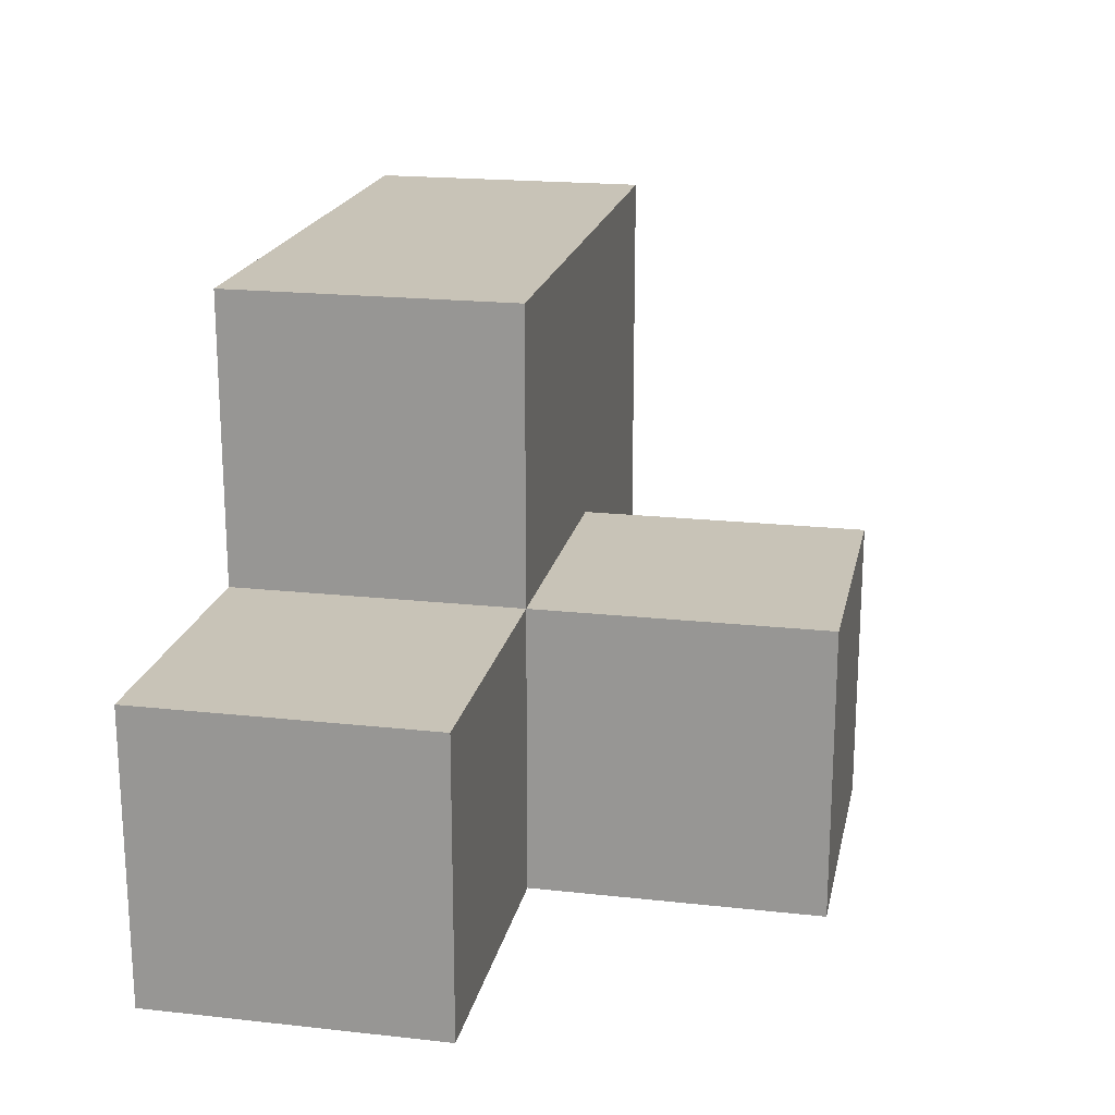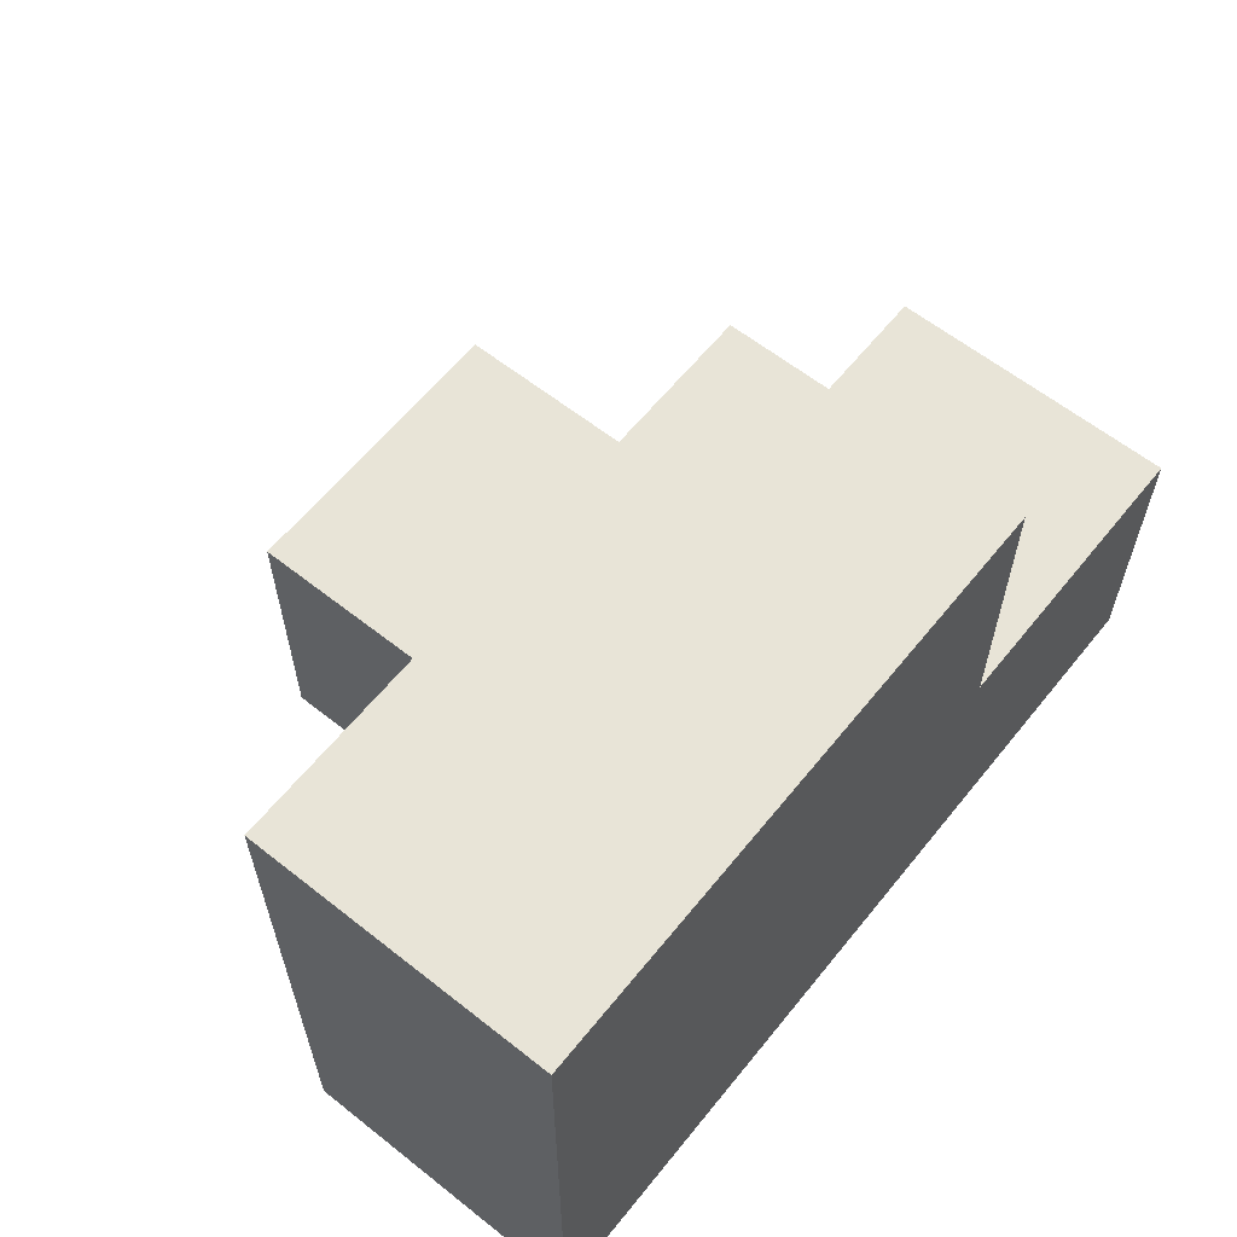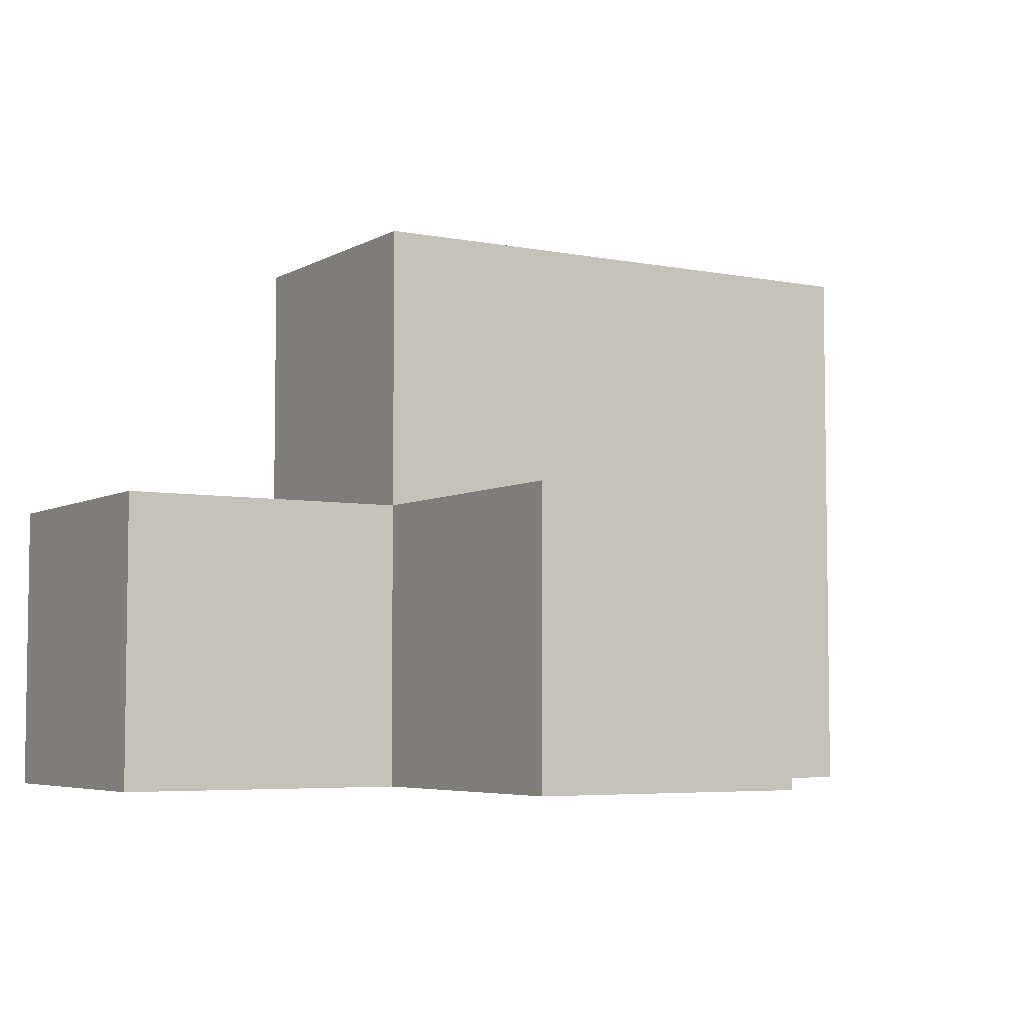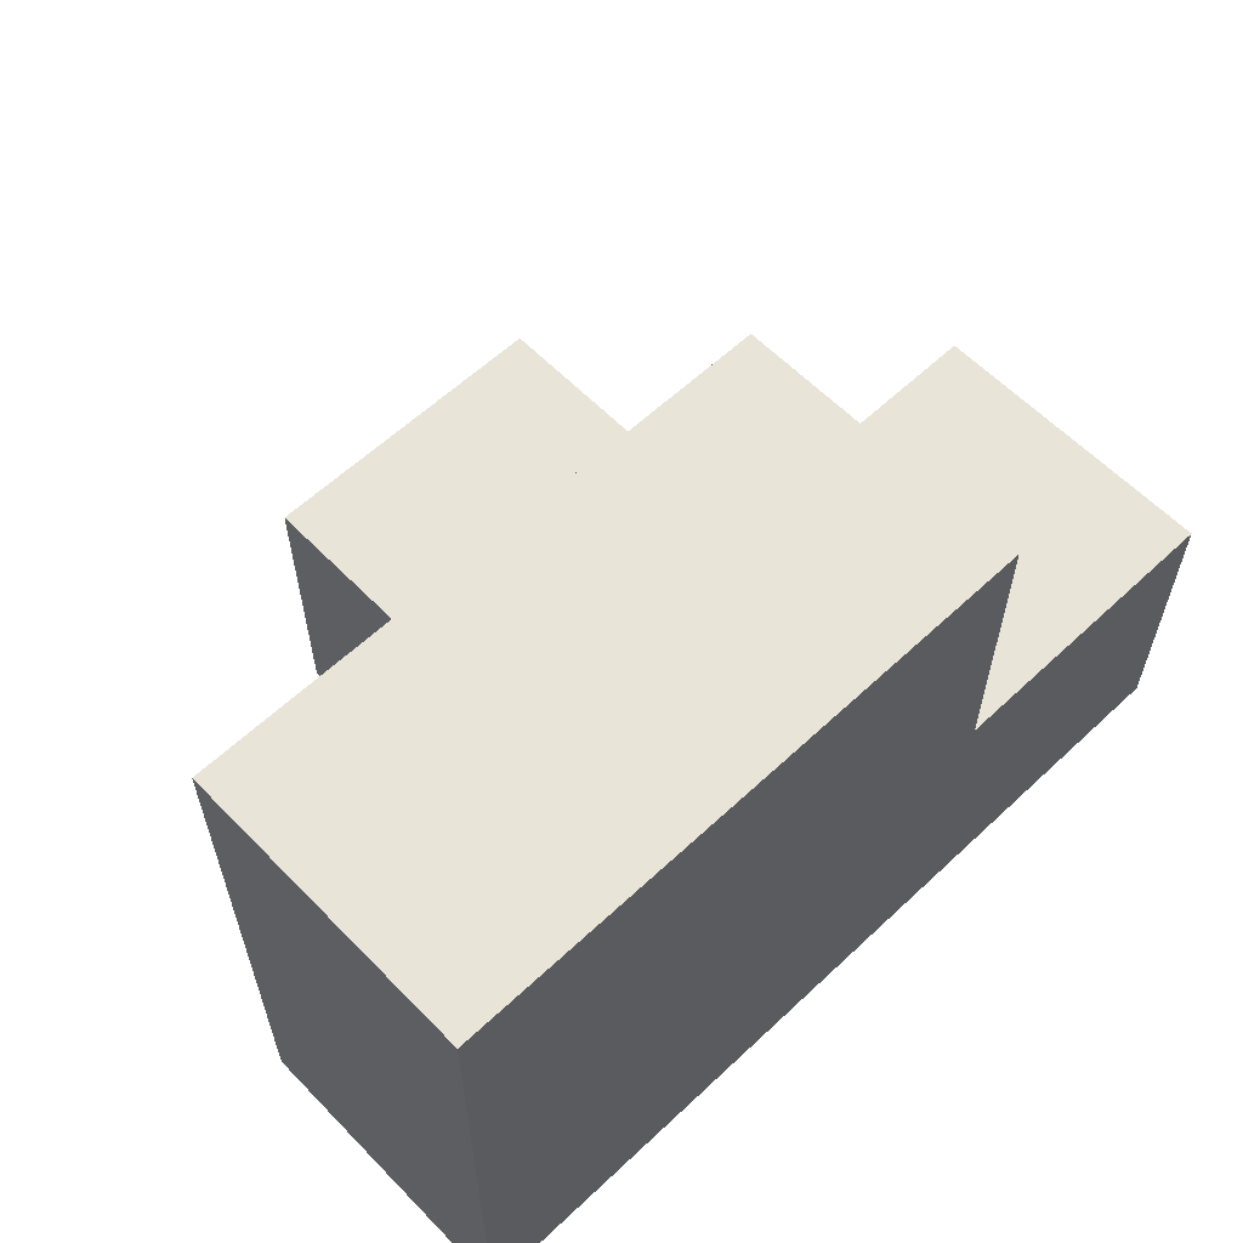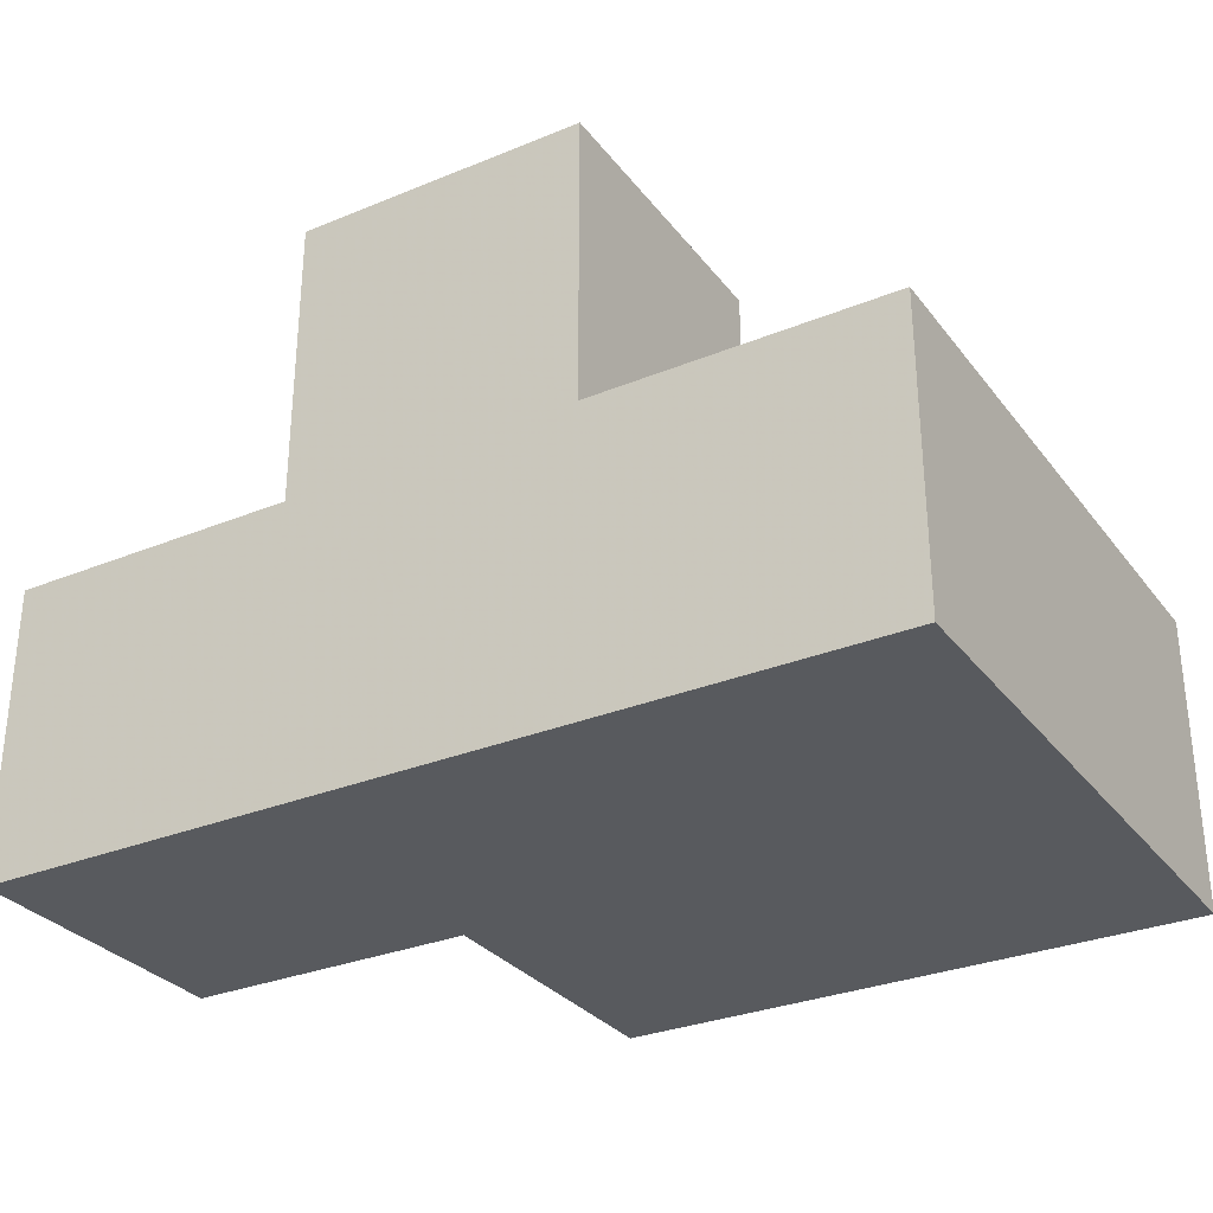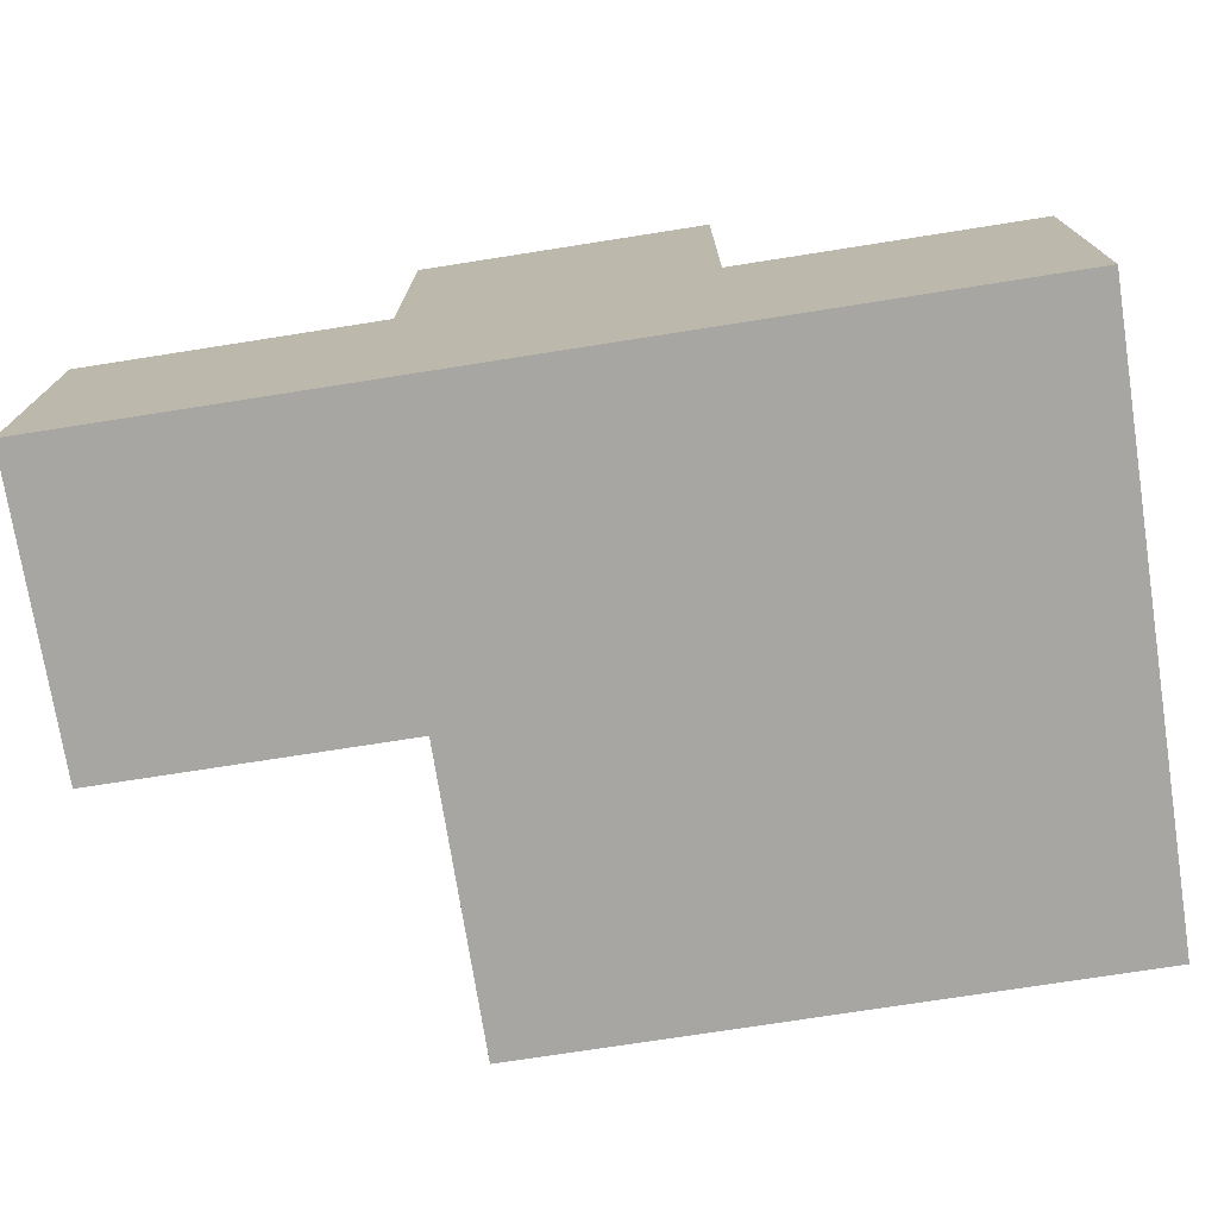
<metadata>
{"format":"obj","ext":"obj","renderer":"f3d","projection":"perspective","resolution":1024,"background":"white","views":[{"elev":19.6,"azim":101.6,"up":"+Z"},{"elev":61.3,"azim":-51.2,"up":"+Z"},{"elev":-5.2,"azim":148.6,"up":"+Z"},{"elev":59.8,"azim":-43.8,"up":"+Z"},{"elev":-30.5,"azim":-149.4,"up":"+Y"},{"elev":-74.1,"azim":-171.1,"up":"+Y"}]}
</metadata>
<code>
v 1.994 2.007 1.998
v 0.01385 2.997 2.988
v 2.984 2.007 1.008
v 1.004 2.007 1.998
v 1.004 2.997 2.988
v 1.004 3.987 1.998
v 2.984 2.997 1.998
v 1.994 3.987 1.998
v 0.01385 2.007 1.008
v 1.994 2.997 2.988
v 1.994 2.007 1.008
v 0.01385 2.997 1.998
v 1.004 3.987 1.008
v 1.004 2.007 1.008
v 2.984 2.997 1.008
v 1.004 2.997 1.998
v 1.994 2.997 1.998
v 1.994 3.987 1.008
v 0.01385 2.007 2.988
v 1.994 2.007 2.988
v 0.01385 2.997 1.008
v 1.004 2.997 1.008
v 2.984 2.007 1.998
v 1.004 2.007 2.988
v 1.994 2.997 1.008
v 0.01385 2.007 1.998
f 11 14 25
f 22 25 14
f 14 11 4
f 1 4 11
f 3 11 15
f 25 15 11
f 1 23 17
f 7 17 23
f 11 3 1
f 23 1 3
f 15 25 7
f 17 7 25
f 3 15 23
f 7 23 15
f 24 20 5
f 10 5 20
f 4 1 24
f 20 24 1
f 17 16 10
f 5 10 16
f 1 17 20
f 10 20 17
f 25 22 18
f 13 18 22
f 16 17 6
f 8 6 17
f 18 13 8
f 6 8 13
f 13 22 6
f 16 6 22
f 25 18 17
f 8 17 18
f 19 24 2
f 5 2 24
f 26 4 19
f 24 19 4
f 16 12 5
f 2 5 12
f 12 26 2
f 19 2 26
f 14 9 22
f 21 22 9
f 9 14 26
f 4 26 14
f 22 21 16
f 12 16 21
f 21 9 12
f 26 12 9

</code>
